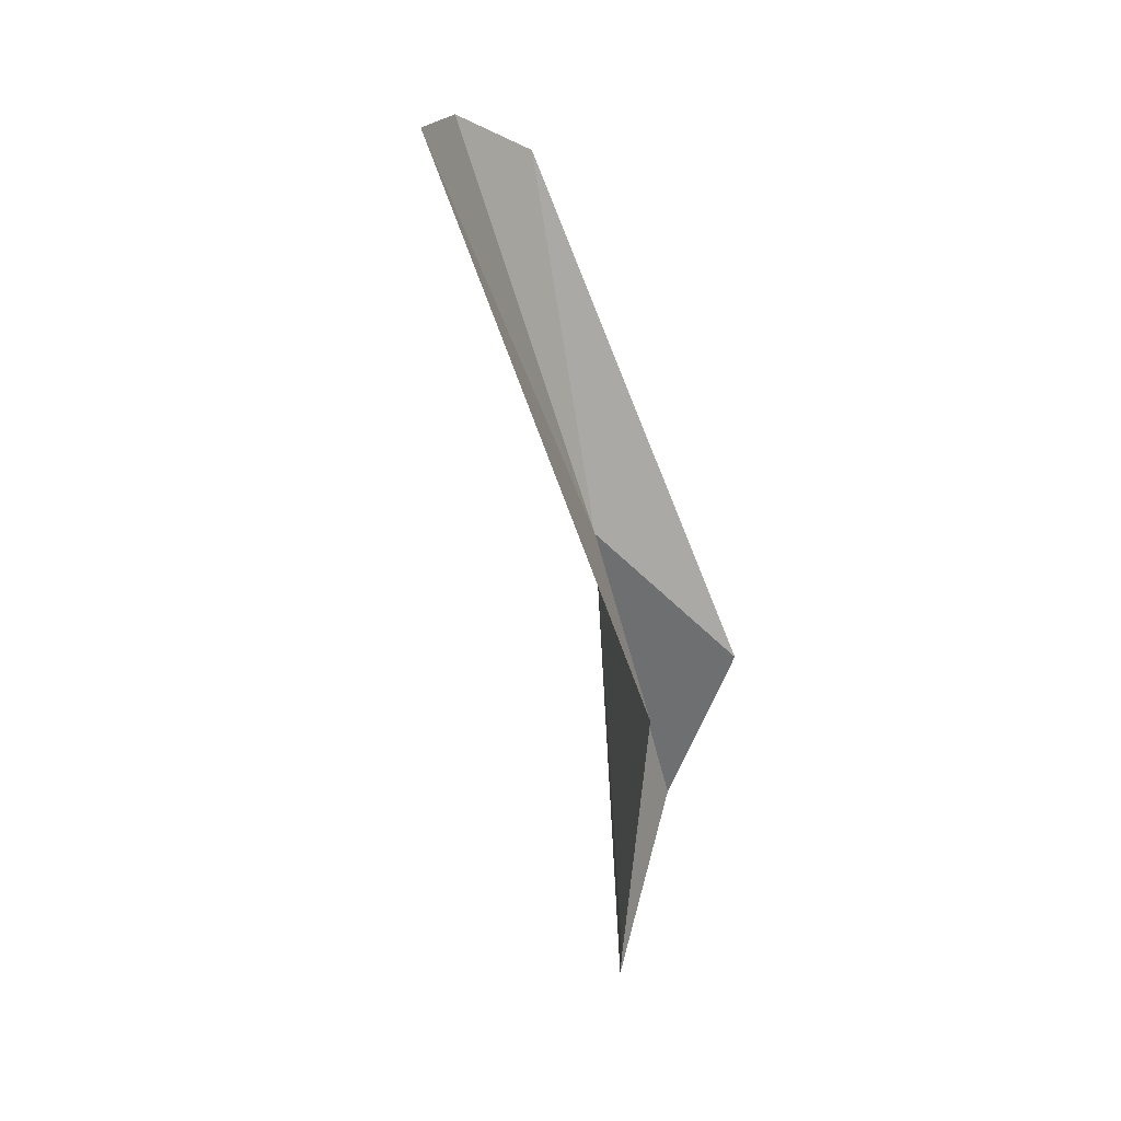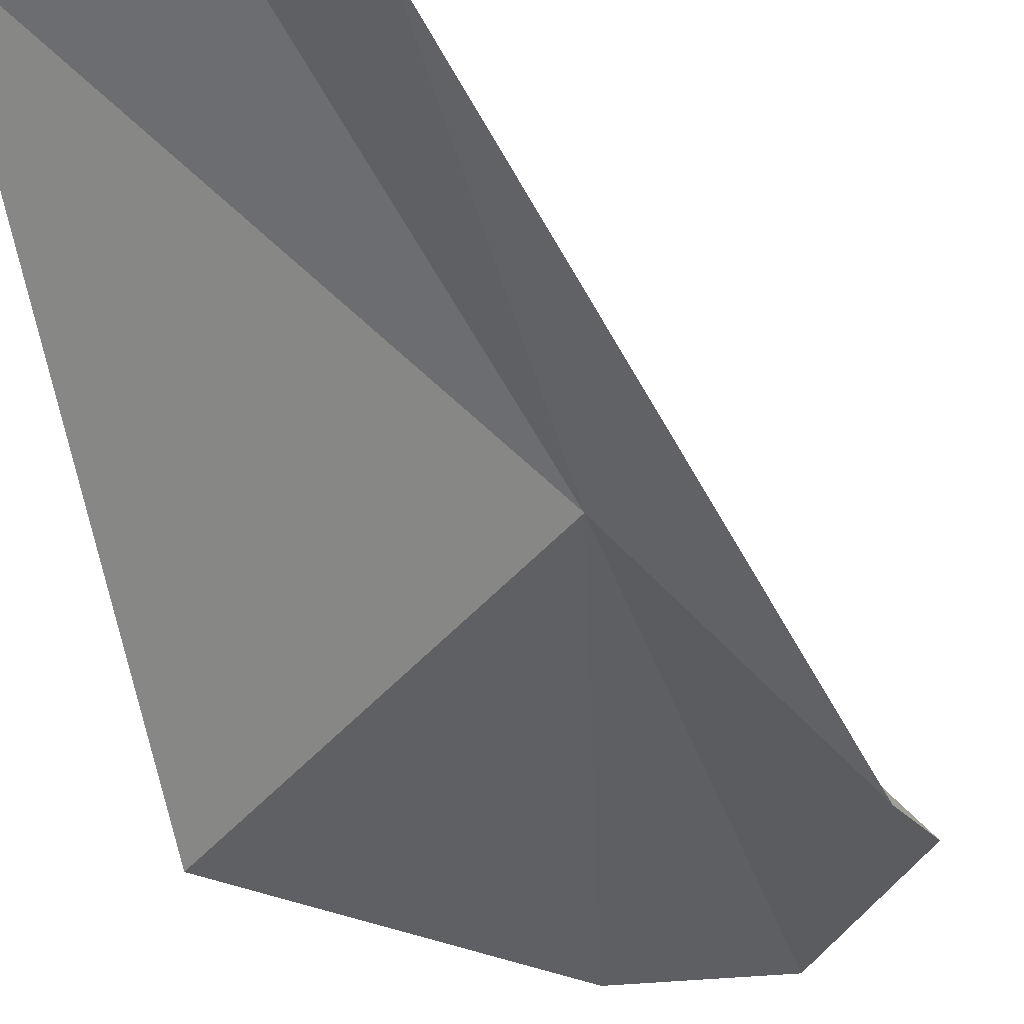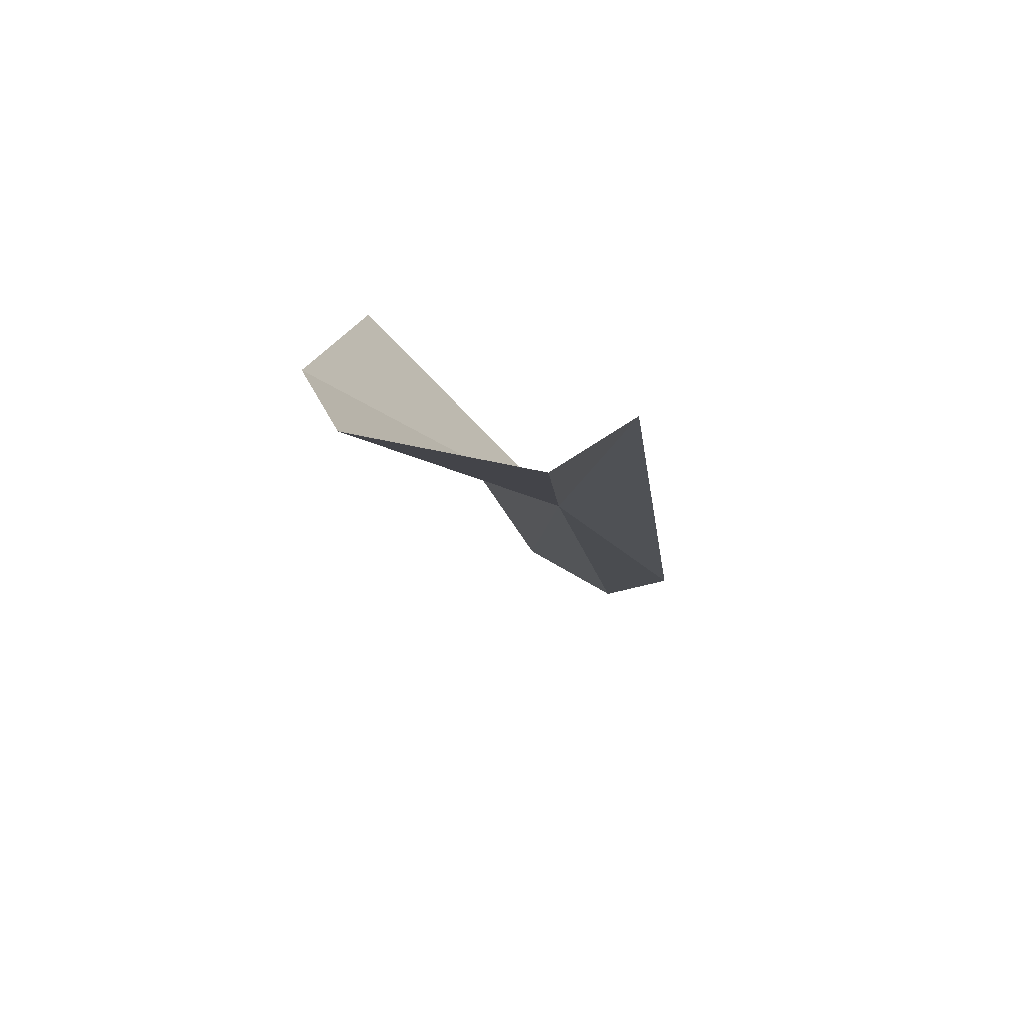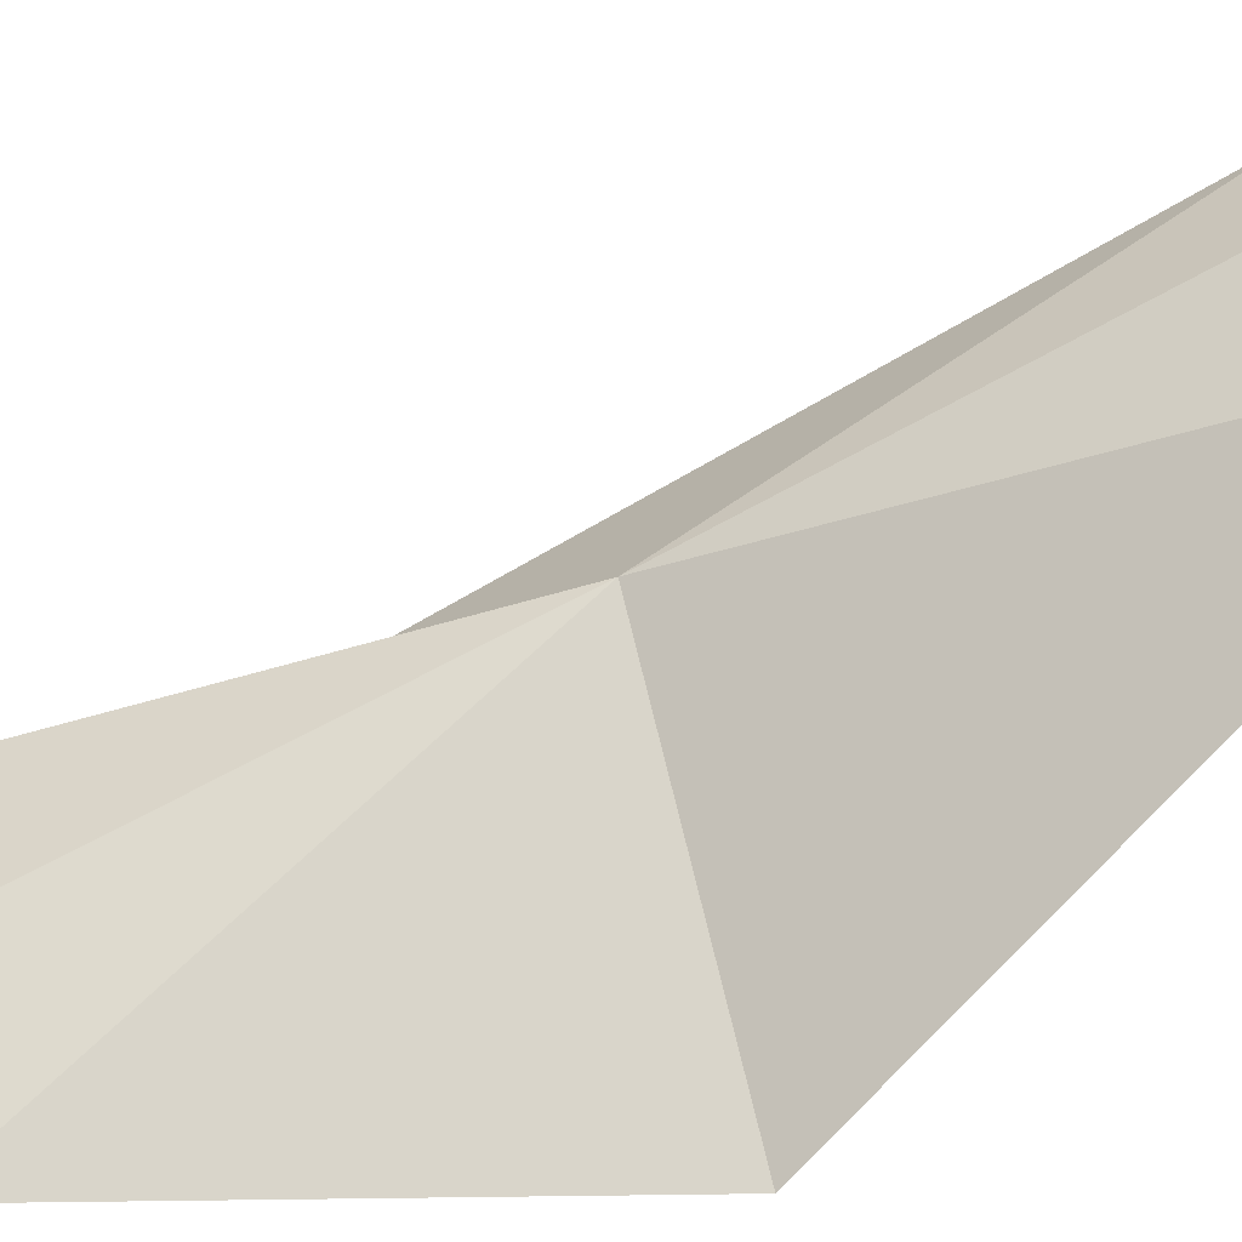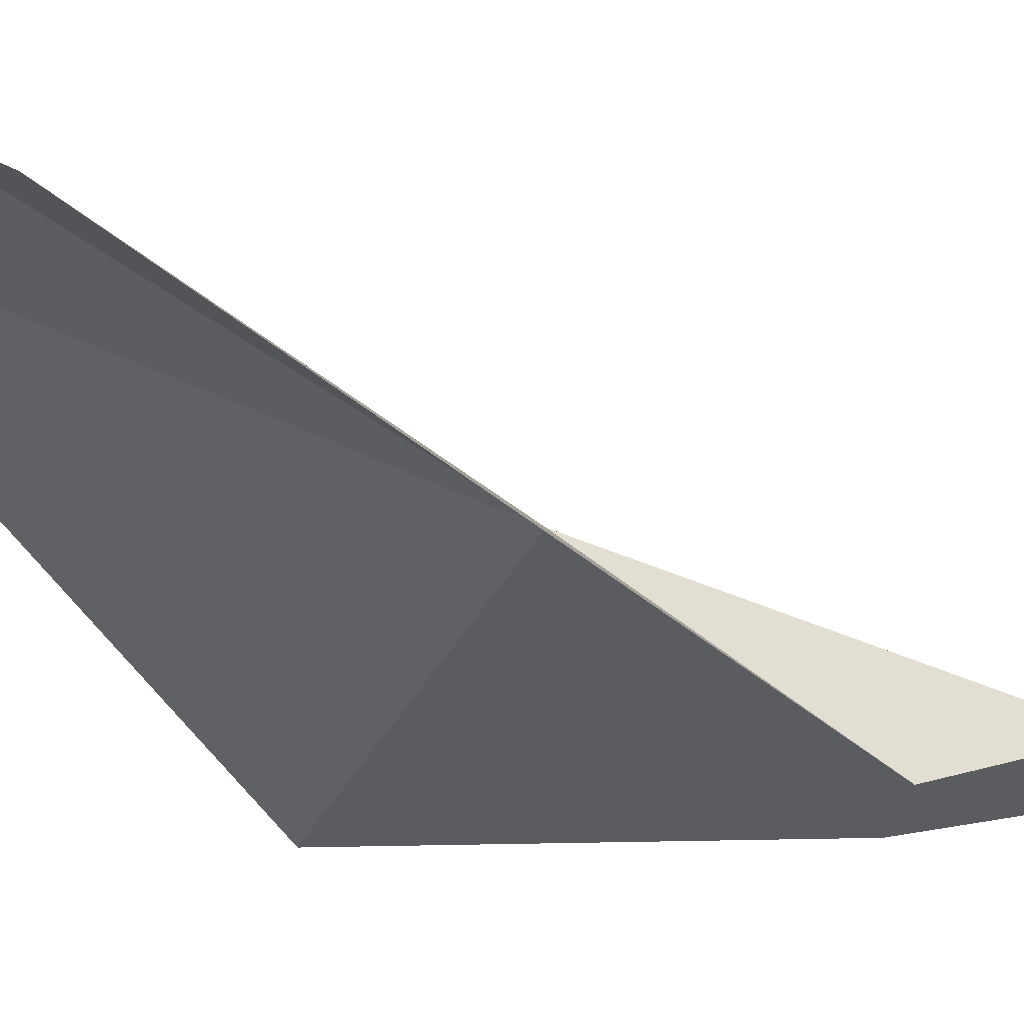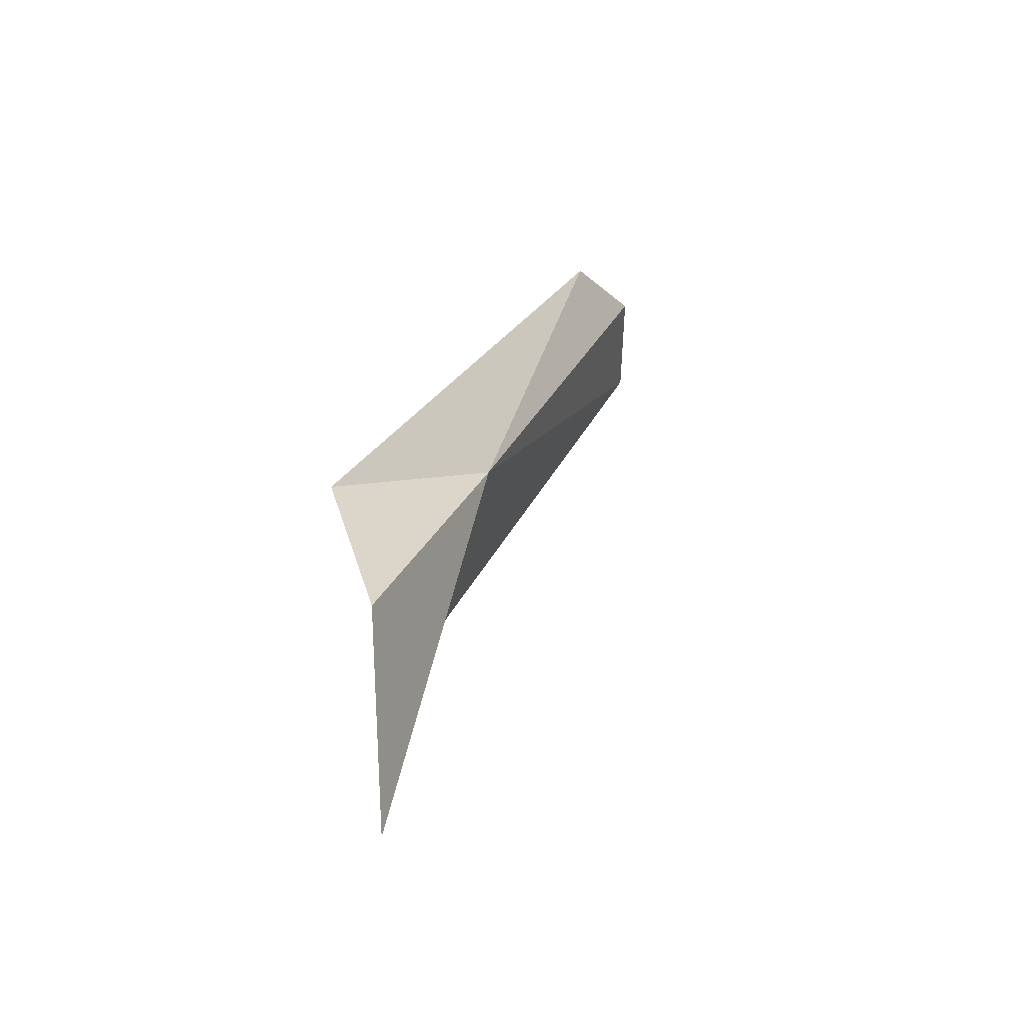
<metadata>
{"format":"obj","ext":"obj","renderer":"f3d","projection":"perspective","resolution":1024,"background":"white","views":[{"elev":51.7,"azim":-60.0,"up":"+Z"},{"elev":-19.3,"azim":42.5,"up":"+Y"},{"elev":-76.5,"azim":-4.2,"up":"+Z"},{"elev":36.5,"azim":-86.5,"up":"+Y"},{"elev":-3.1,"azim":73.2,"up":"+Y"},{"elev":-78.8,"azim":106.9,"up":"+Z"}]}
</metadata>
<code>
v 12.82 -3.373 34.35
v 12.68 -1.189 40.16
v 9.979 -5.673 35.43
v 9.579 -5.661 30.5
v 13.61 -5.151 31.93
v 14.78 -1.329 38.35
v 12.47 -4.819 29.79
v 13.96 -0.788 39.26
v 10.18 -5.351 28.64
f 1 3 2
f 1 4 3
f 1 6 5
f 1 5 7
f 1 2 8
f 1 7 9
f 1 8 6
f 1 9 4

</code>
